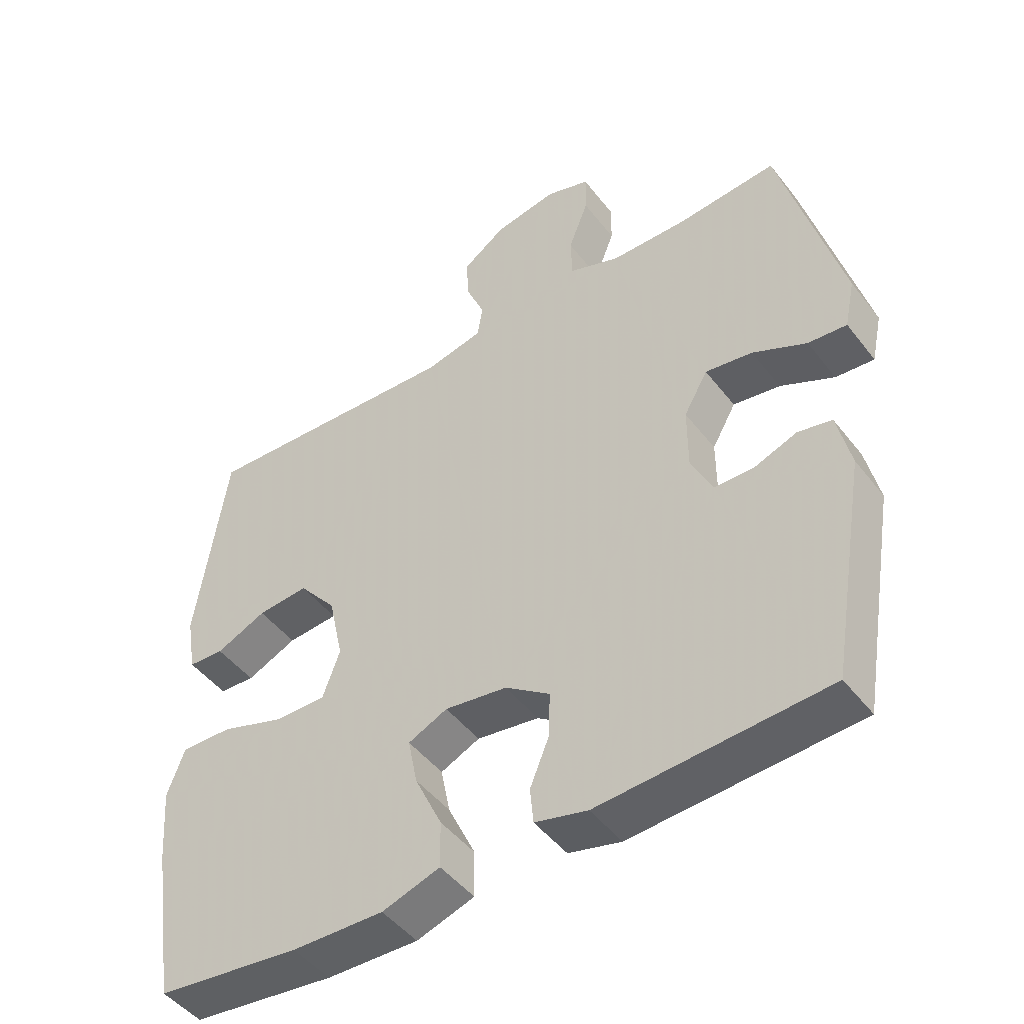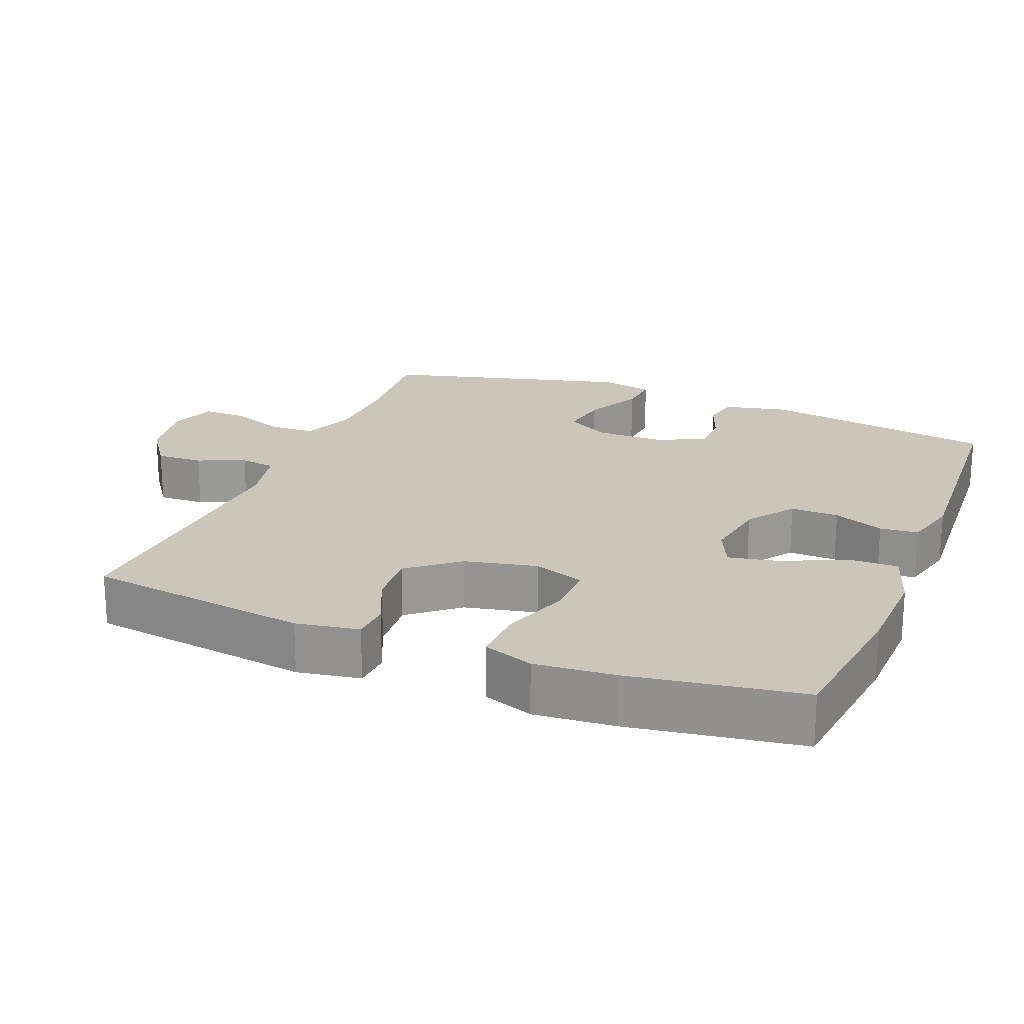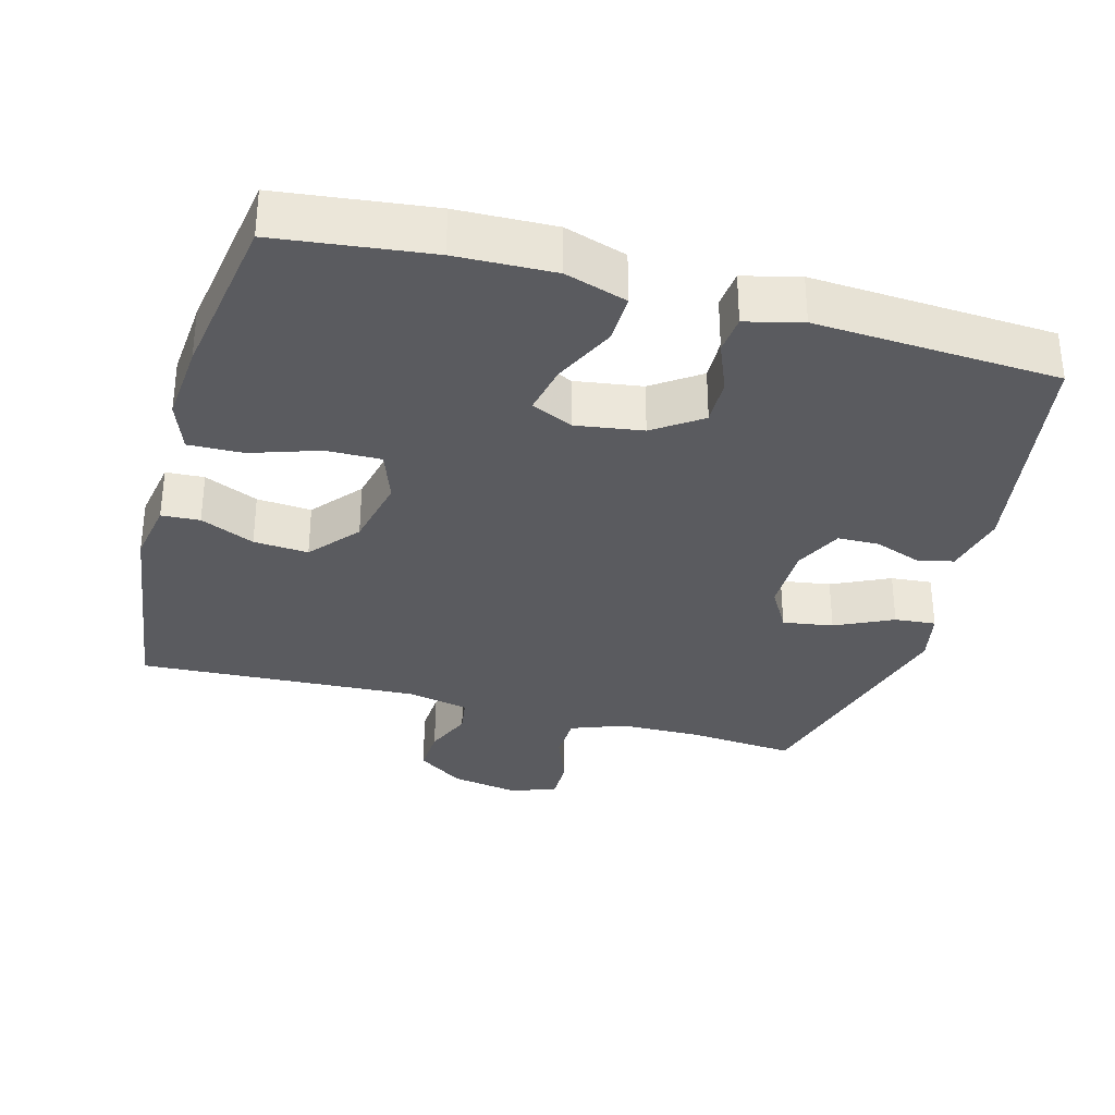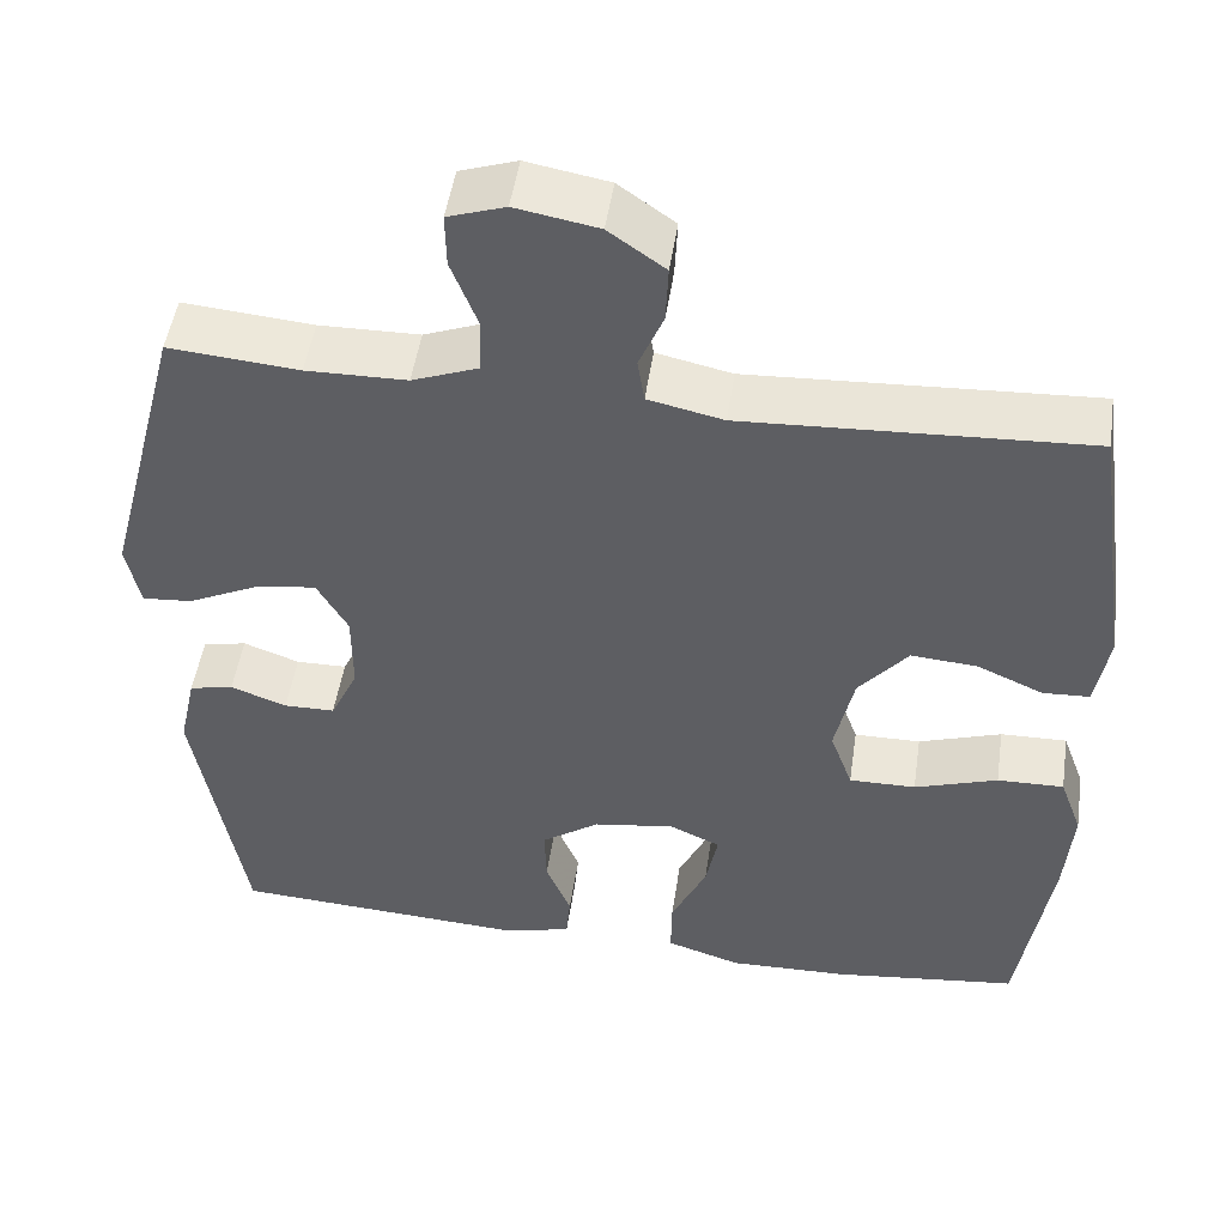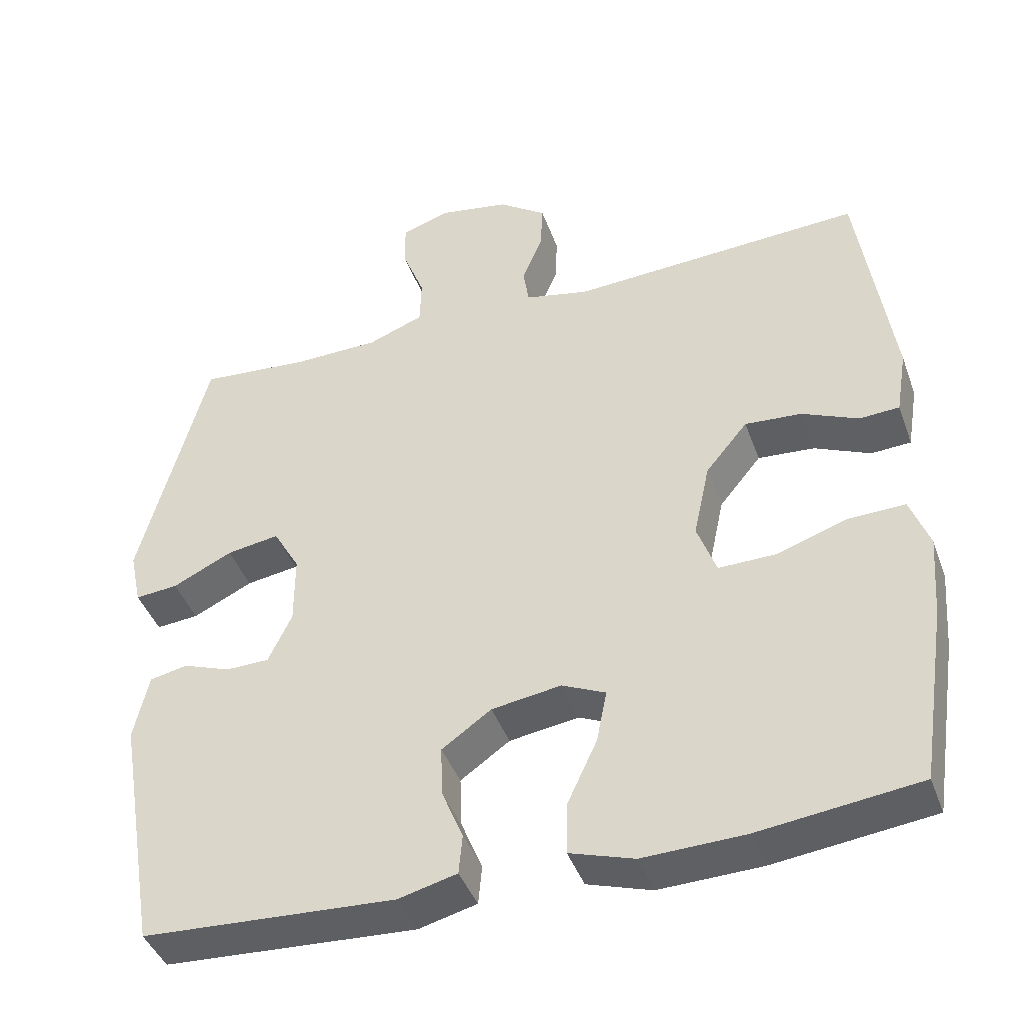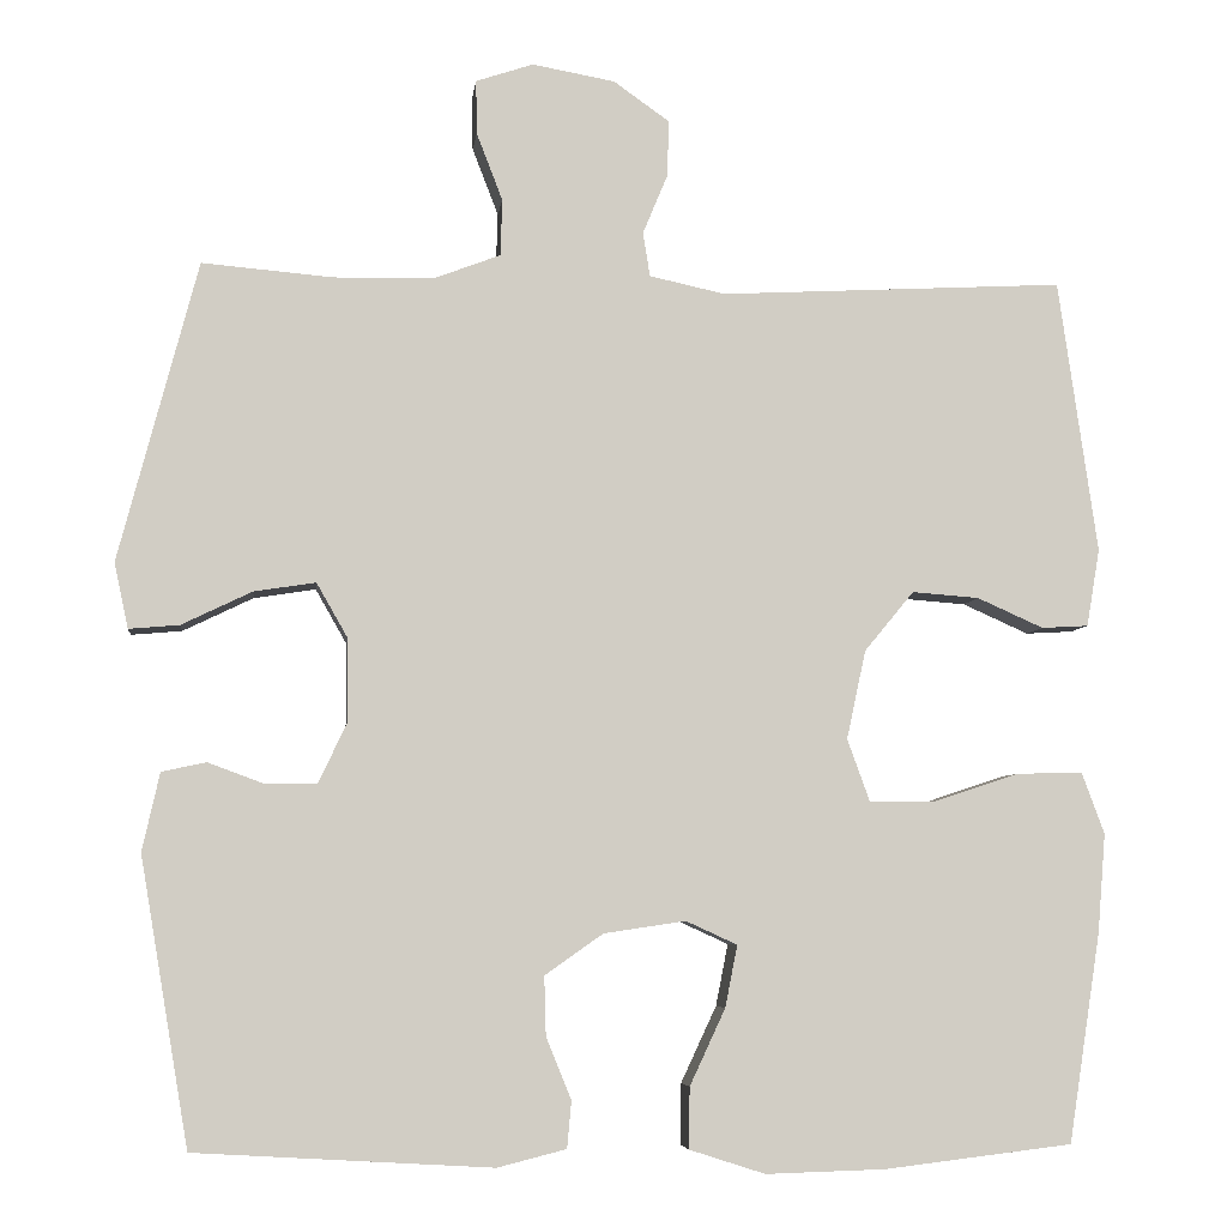
<metadata>
{"format":"obj","ext":"obj","renderer":"f3d","projection":"perspective","resolution":1024,"background":"white","views":[{"elev":-47.3,"azim":-144.3,"up":"+Z"},{"elev":20.9,"azim":111.9,"up":"+Y"},{"elev":-32.8,"azim":164.6,"up":"+Y"},{"elev":49.4,"azim":8.4,"up":"+Z"},{"elev":-42.7,"azim":19.3,"up":"+Z"},{"elev":-5.9,"azim":-6.6,"up":"+Z"}]}
</metadata>
<code>
v 0.5 0.07 0.5
v 0.545 0.07 0.185
v 0.53 0.07 0.096
v 0.476 0.07 0.093
v 0.4 0.07 0.127
v 0.323 0.07 0.133
v 0.266 0.07 0.064
v 0.244 0.07 -0.038
v 0.27 0.07 -0.11
v 0.347 0.07 -0.109
v 0.443 0.07 -0.077
v 0.52 0.07 -0.075
v 0.546 0.07 -0.146
v 0.537 0.07 -0.259
v 0.5 0.07 -0.5
v 0.284 0.07 -0.526
v 0.146 0.07 -0.53
v 0.059 0.07 -0.502
v 0.06 0.07 -0.432
v 0.101 0.07 -0.344
v 0.115 0.07 -0.273
v 0.056 0.07 -0.246
v -0.038 0.07 -0.26
v -0.105 0.07 -0.307
v -0.103 0.07 -0.375
v -0.074 0.07 -0.446
v -0.079 0.07 -0.5
v -0.158 0.07 -0.52
v -0.5 0.07 -0.5
v -0.556 0.07 -0.17
v -0.536 0.07 -0.08
v -0.485 0.07 -0.069
v -0.42 0.07 -0.093
v -0.361 0.07 -0.092
v -0.329 0.07 -0.024
v -0.329 0.07 0.072
v -0.365 0.07 0.135
v -0.436 0.07 0.124
v -0.517 0.07 0.085
v -0.575 0.07 0.08
v -0.591 0.07 0.155
v -0.5 0.07 0.5
v -0.35 0.07 0.487
v -0.234 0.07 0.489
v -0.158 0.07 0.518
v -0.156 0.07 0.583
v -0.186 0.07 0.661
v -0.187 0.07 0.723
v -0.121 0.07 0.745
v -0.026 0.07 0.728
v 0.039 0.07 0.682
v 0.036 0.07 0.616
v 0.008 0.07 0.549
v 0.016 0.07 0.498
v 0.103 0.07 0.479
v 0.5 0 0.5
v 0.545 0 0.185
v 0.53 0 0.096
v 0.476 0 0.093
v 0.4 0 0.127
v 0.323 0 0.133
v 0.266 0 0.064
v 0.244 0 -0.038
v 0.27 0 -0.11
v 0.347 0 -0.109
v 0.443 0 -0.077
v 0.52 0 -0.075
v 0.546 0 -0.146
v 0.537 0 -0.259
v 0.5 0 -0.5
v 0.284 0 -0.526
v 0.146 0 -0.53
v 0.059 0 -0.502
v 0.06 0 -0.432
v 0.101 0 -0.344
v 0.115 0 -0.273
v 0.056 0 -0.246
v -0.038 0 -0.26
v -0.105 0 -0.307
v -0.103 0 -0.375
v -0.074 0 -0.446
v -0.079 0 -0.5
v -0.158 0 -0.52
v -0.5 0 -0.5
v -0.556 0 -0.17
v -0.536 0 -0.08
v -0.485 0 -0.069
v -0.42 0 -0.093
v -0.361 0 -0.092
v -0.329 0 -0.024
v -0.329 0 0.072
v -0.365 0 0.135
v -0.436 0 0.124
v -0.517 0 0.085
v -0.575 0 0.08
v -0.591 0 0.155
v -0.5 0 0.5
v -0.35 0 0.487
v -0.234 0 0.489
v -0.158 0 0.518
v -0.156 0 0.583
v -0.186 0 0.661
v -0.187 0 0.723
v -0.121 0 0.745
v -0.026 0 0.728
v 0.039 0 0.682
v 0.036 0 0.616
v 0.008 0 0.549
v 0.016 0 0.498
v 0.103 0 0.479
f 50 51 52 53
f 50 53 54
f 49 50 54
f 46 47 48 49
f 45 46 49 54
f 44 45 54 55
f 40 41 42 43
f 38 39 40 43
f 37 38 43 44
f 36 37 44 55
f 30 31 32 33
f 30 33 34
f 29 30 34
f 28 29 34 35
f 25 26 27 28
f 24 25 28 35
f 17 18 19 20
f 17 20 21
f 16 17 21
f 15 16 21
f 14 15 21
f 13 14 21 22
f 10 11 12 13
f 9 10 13 22
f 2 3 4 5
f 2 5 6
f 1 2 6
f 55 1 6 7
f 23 24 35 36
f 8 9 22 23
f 23 36 55
f 7 8 23 55
f 108 107 106 105
f 109 108 105
f 109 105 104
f 104 103 102 101
f 109 104 101 100
f 110 109 100 99
f 98 97 96 95
f 98 95 94 93
f 99 98 93 92
f 110 99 92 91
f 88 87 86 85
f 89 88 85
f 89 85 84
f 90 89 84 83
f 83 82 81 80
f 90 83 80 79
f 75 74 73 72
f 76 75 72
f 76 72 71
f 76 71 70
f 76 70 69
f 77 76 69 68
f 68 67 66 65
f 77 68 65 64
f 60 59 58 57
f 61 60 57
f 61 57 56
f 62 61 56 110
f 91 90 79 78
f 78 77 64 63
f 110 91 78
f 110 78 63 62
f 1 56 57 2
f 2 57 58 3
f 3 58 59 4
f 4 59 60 5
f 5 60 61 6
f 6 61 62 7
f 7 62 63 8
f 8 63 64 9
f 9 64 65 10
f 10 65 66 11
f 11 66 67 12
f 12 67 68 13
f 13 68 69 14
f 14 69 70 15
f 15 70 71 16
f 16 71 72 17
f 17 72 73 18
f 18 73 74 19
f 19 74 75 20
f 20 75 76 21
f 21 76 77 22
f 22 77 78 23
f 23 78 79 24
f 24 79 80 25
f 25 80 81 26
f 26 81 82 27
f 27 82 83 28
f 28 83 84 29
f 29 84 85 30
f 30 85 86 31
f 31 86 87 32
f 32 87 88 33
f 33 88 89 34
f 34 89 90 35
f 35 90 91 36
f 36 91 92 37
f 37 92 93 38
f 38 93 94 39
f 39 94 95 40
f 40 95 96 41
f 41 96 97 42
f 42 97 98 43
f 43 98 99 44
f 44 99 100 45
f 45 100 101 46
f 46 101 102 47
f 47 102 103 48
f 48 103 104 49
f 49 104 105 50
f 50 105 106 51
f 51 106 107 52
f 52 107 108 53
f 53 108 109 54
f 54 109 110 55
f 55 110 56 1

</code>
